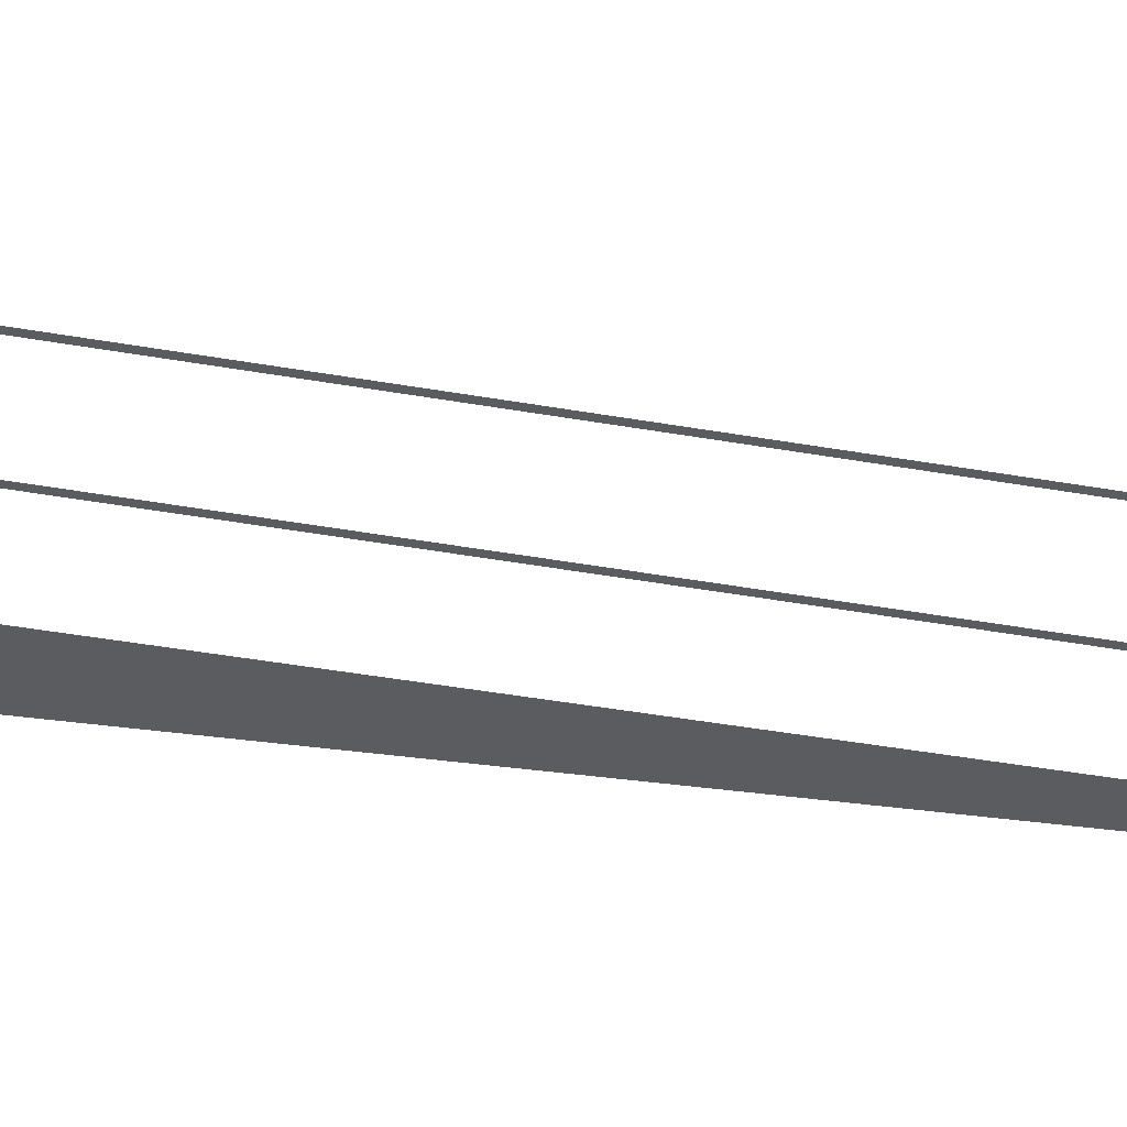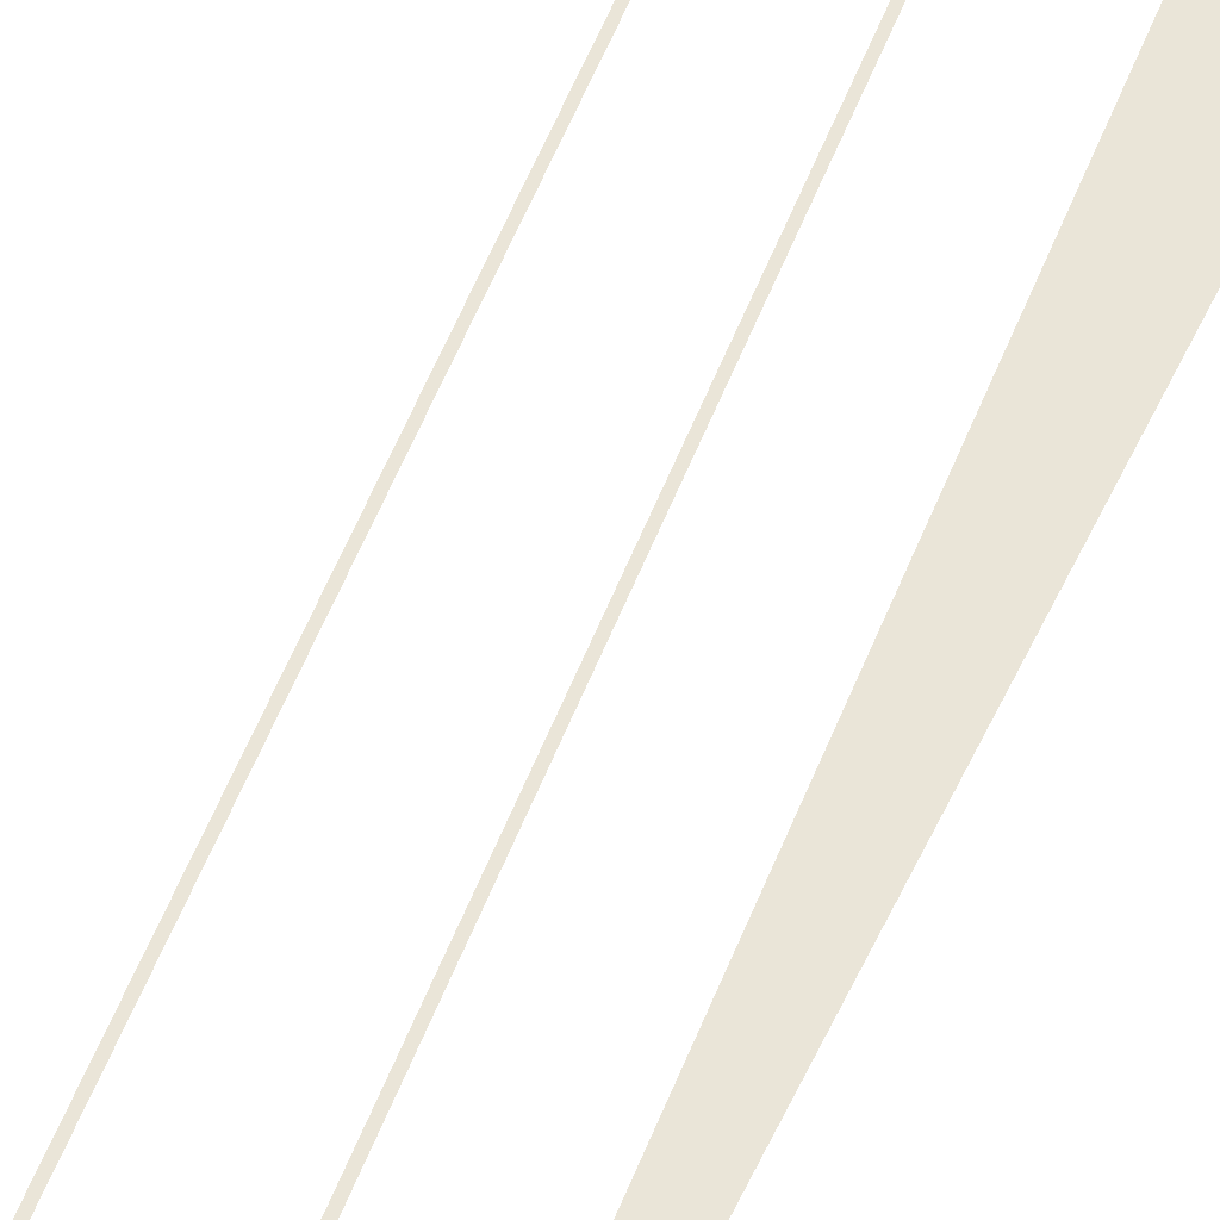
<metadata>
{"format":"obj","ext":"obj","renderer":"f3d","projection":"perspective","resolution":1024,"background":"white","views":[{"elev":-34.3,"azim":-100.5,"up":"+Y"},{"elev":45.2,"azim":22.2,"up":"+Y"}]}
</metadata>
<code>
v  3.223 -0.2955 32
v  2.887 -0.2955 32
v  2.43 -0.2962 16
v  3.188 -0.2962 16
v  1.438 -0.2978 -0
v  3.111 -0.2978 -0
v  0.4481 -0.2993 -16
v  3.034 -0.2993 -16
v  0 -0.3 -32
v  3 -0.3 -32
v  -3.069 -0.295 -32
v  -2.576 -0.295 -16
v  -2.756 -0.295 -16
v  -3.249 -0.295 -32
v  -1.491 -0.295 0
v  -1.671 -0.295 0
v  -0.4067 -0.295 16
v  -0.5867 -0.295 16
v  0.0863 -0.295 32
v  -0.0937 -0.295 32
v  -6.292 -0.295 -32
v  -5.799 -0.295 -16
v  -5.979 -0.295 -16
v  -6.472 -0.295 -32
v  -4.714 -0.295 0
v  -4.894 -0.295 0
v  -3.63 -0.295 16
v  -3.81 -0.295 16
v  -3.137 -0.295 32
v  -3.317 -0.295 32
g MedCon_OnePlusThreeS_Start
f 4 3 2 1
f 6 5 3 4
f 6 8 7 5
f 8 10 9 7
f 14 13 12 11
f 16 15 12 13
f 16 18 17 15
f 18 20 19 17
f 24 23 22 21
f 26 25 22 23
f 26 28 27 25
f 28 30 29 27

</code>
